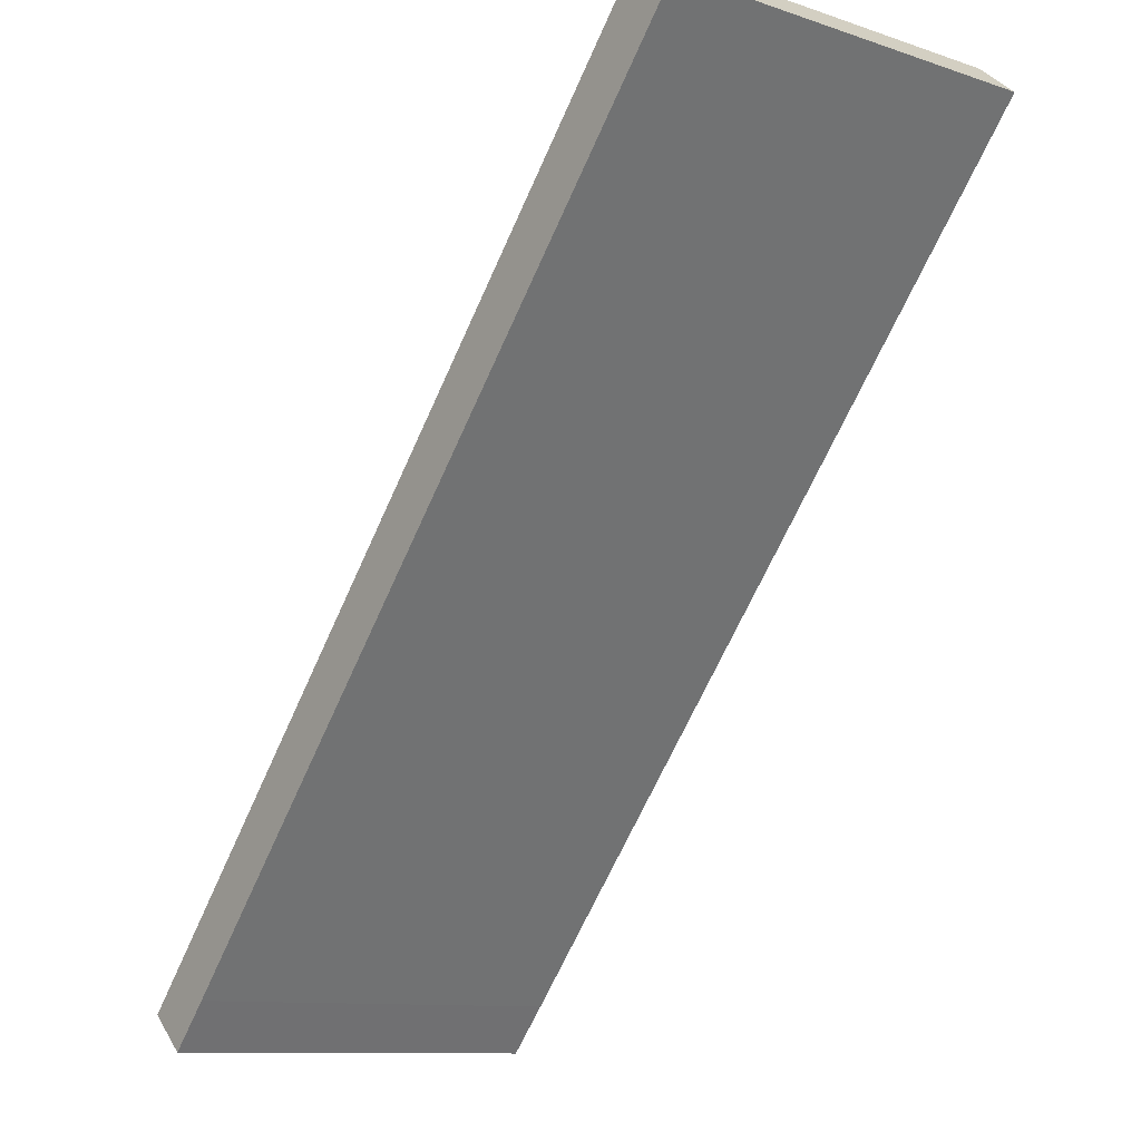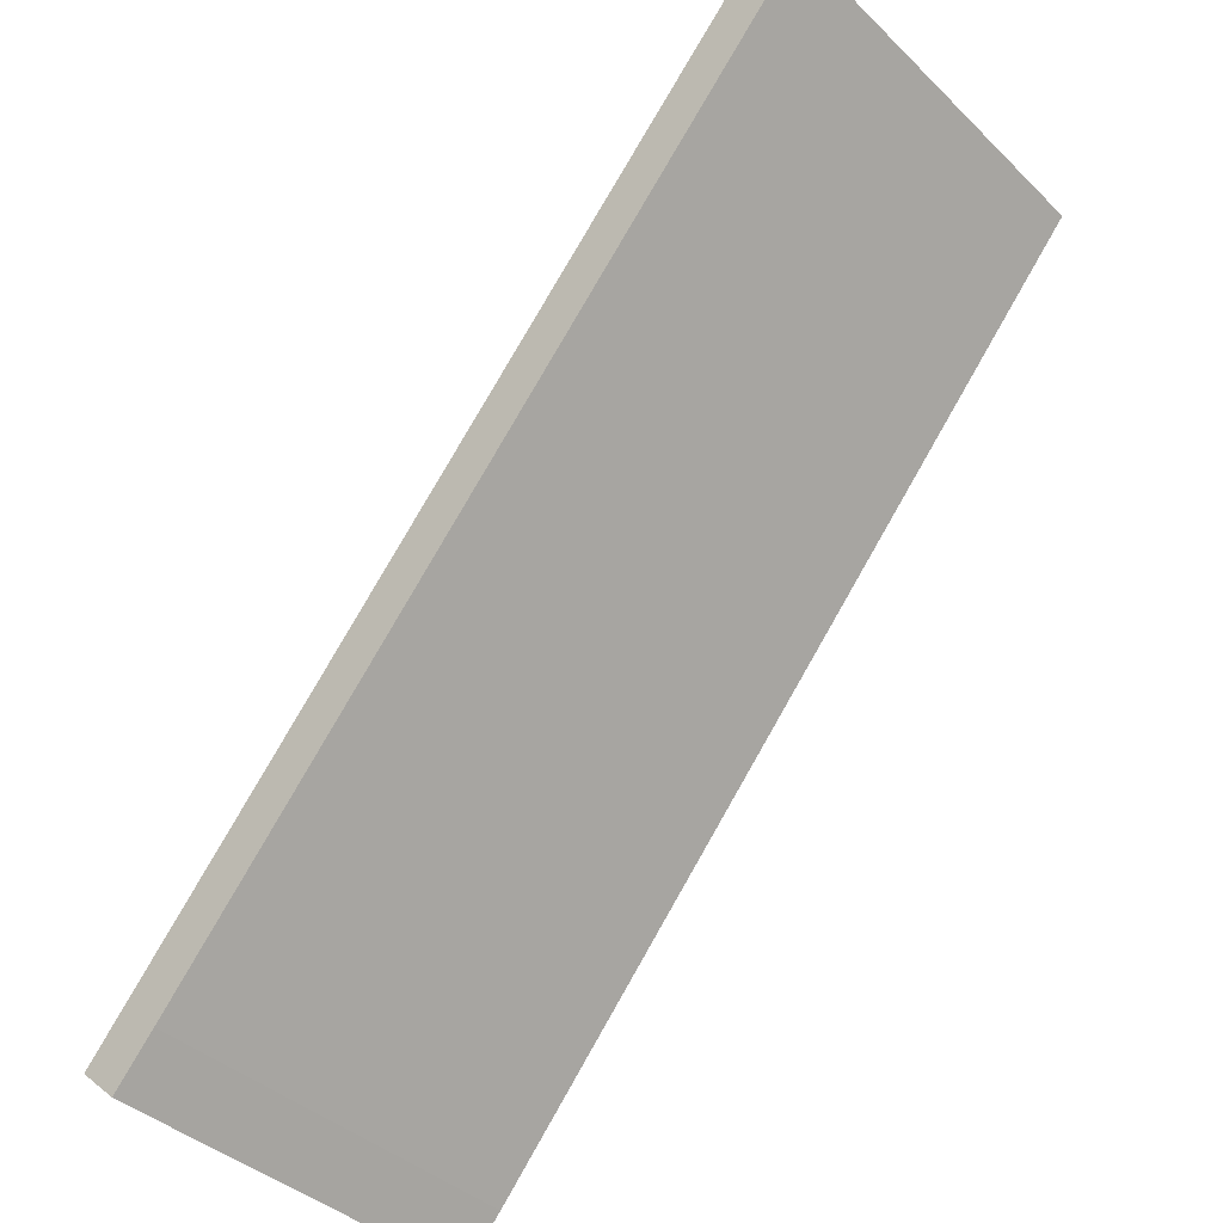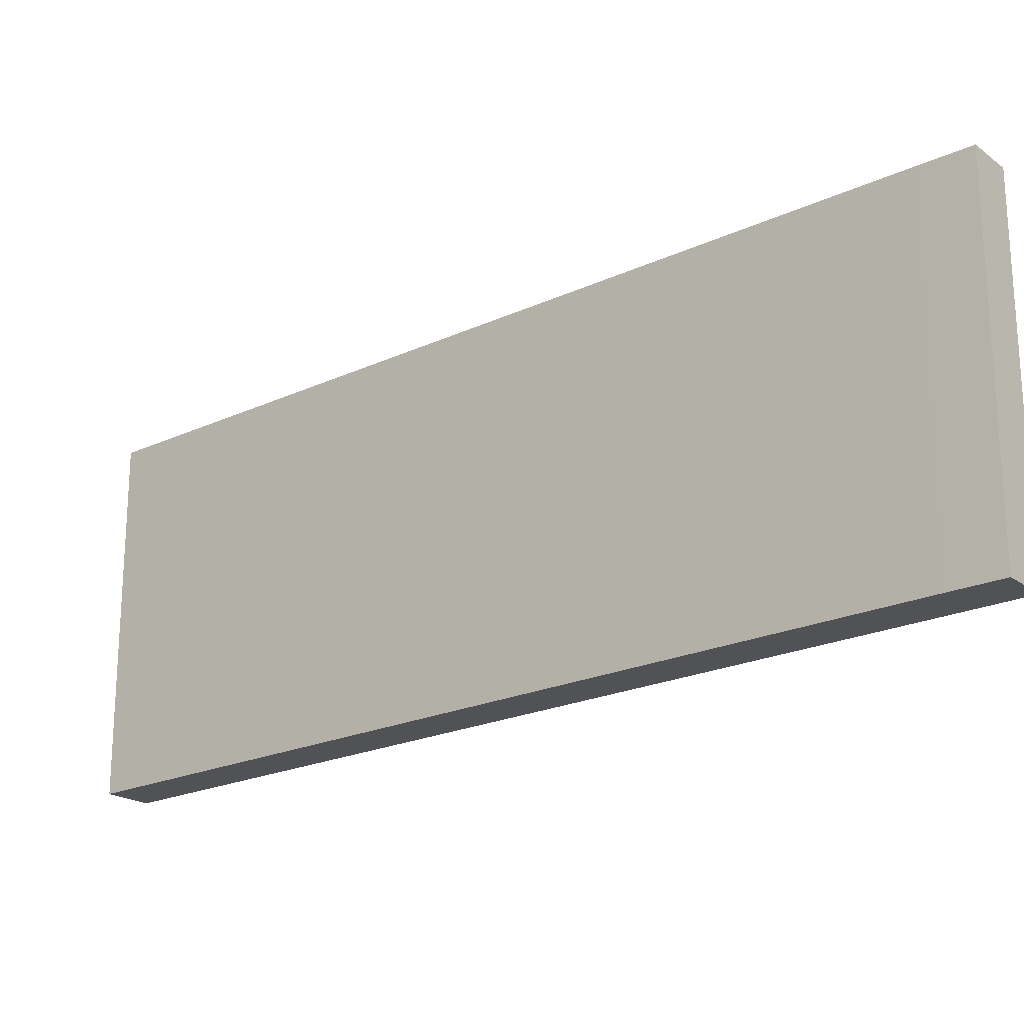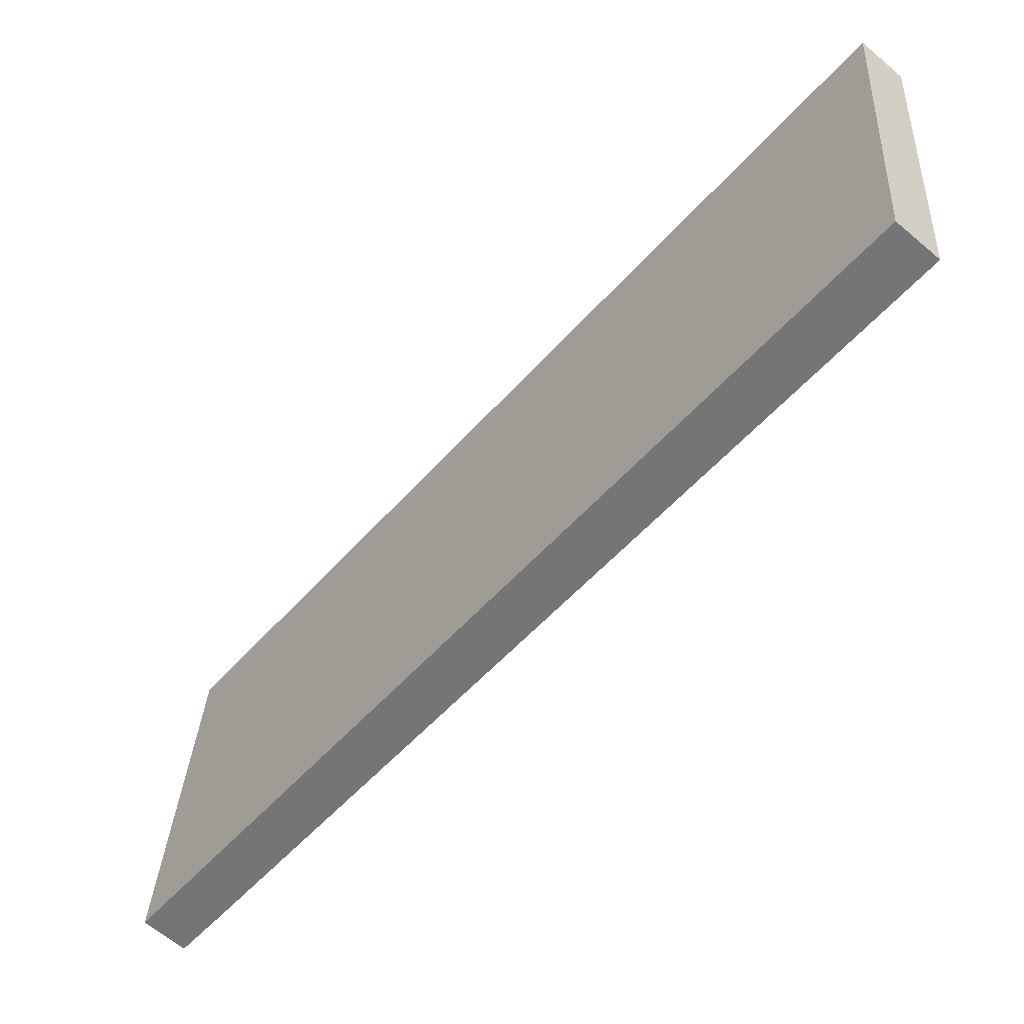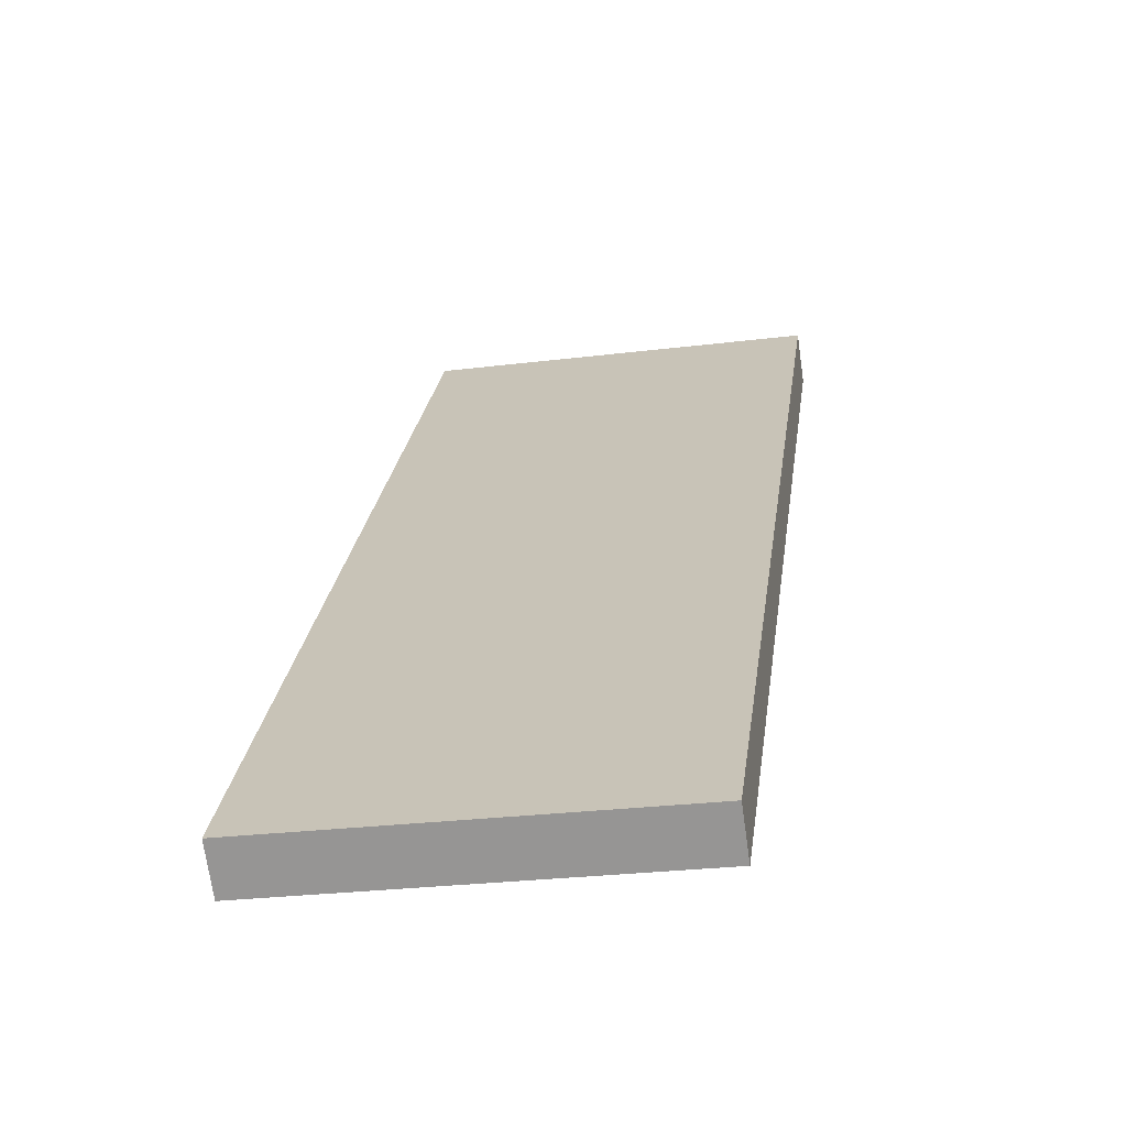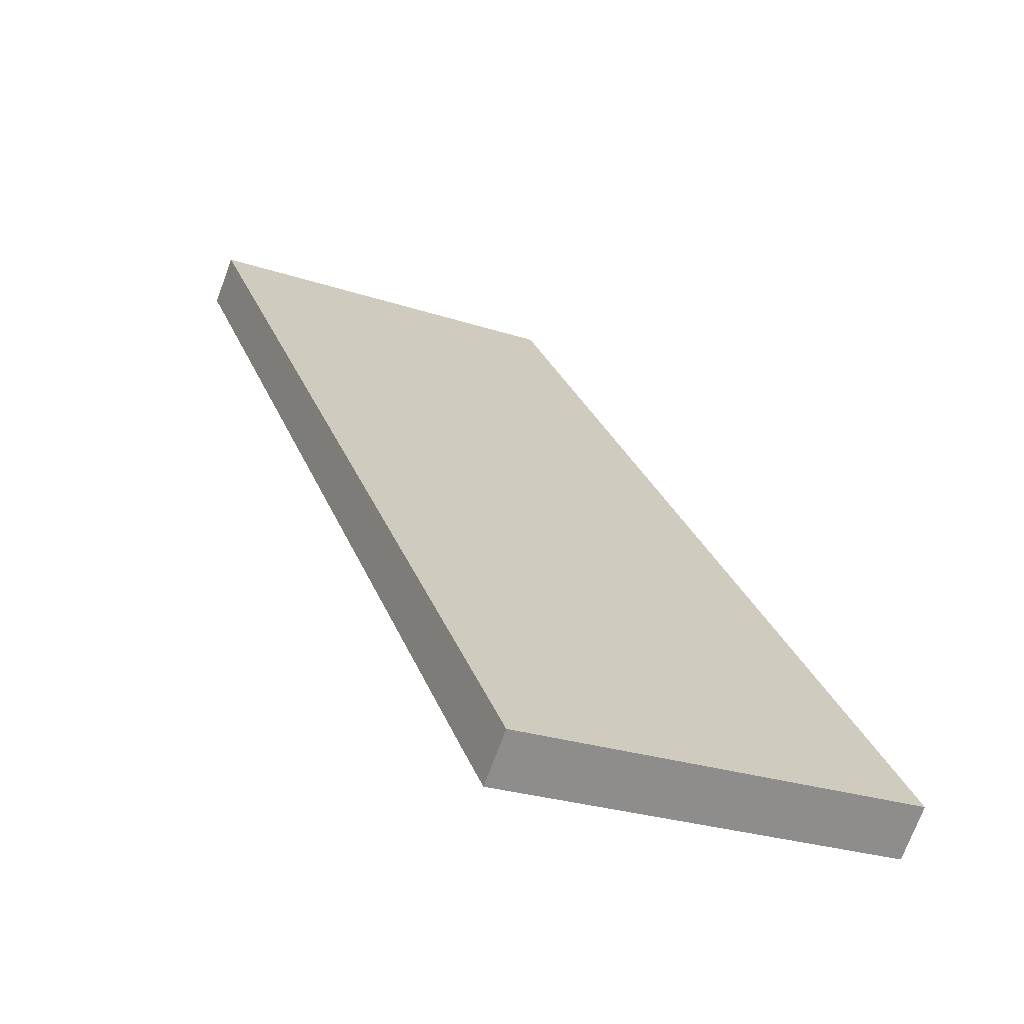
<metadata>
{"format":"obj","ext":"obj","renderer":"f3d","projection":"perspective","resolution":1024,"background":"white","views":[{"elev":-10.9,"azim":50.8,"up":"+Z"},{"elev":-39.3,"azim":40.2,"up":"+Z"},{"elev":-21.3,"azim":170.1,"up":"+Y"},{"elev":33.0,"azim":3.4,"up":"+Z"},{"elev":-27.2,"azim":-79.2,"up":"+Z"},{"elev":-26.3,"azim":-117.6,"up":"+Z"}]}
</metadata>
<code>
v  0 11.1 6.796e-16
v  2.197 11.1 0.324
v  1.074 11.1 -0.973
v  3.917 11.1 4.6
v  20.7 11.1 22.03
v  19.58 11.1 22.99
v  19.58 -1.408e-15 22.99
v  20.7 -1.349e-15 22.03
v  2.197 -1.984e-17 0.324
v  1.074 5.958e-17 -0.973
v  0 0 0
v  3.917 -2.817e-16 4.6
g defaultobject
f 1 2 3
f 2 1 4
f 2 4 5
f 5 4 6
f 7 5 6
f 5 7 8
f 8 2 5
f 2 8 9
f 2 9 3
f 3 9 10
f 10 1 3
f 1 10 11
f 4 7 6
f 7 4 12
f 12 4 1
f 12 1 11
f 9 11 10
f 11 9 12
f 12 9 8
f 12 8 7

</code>
